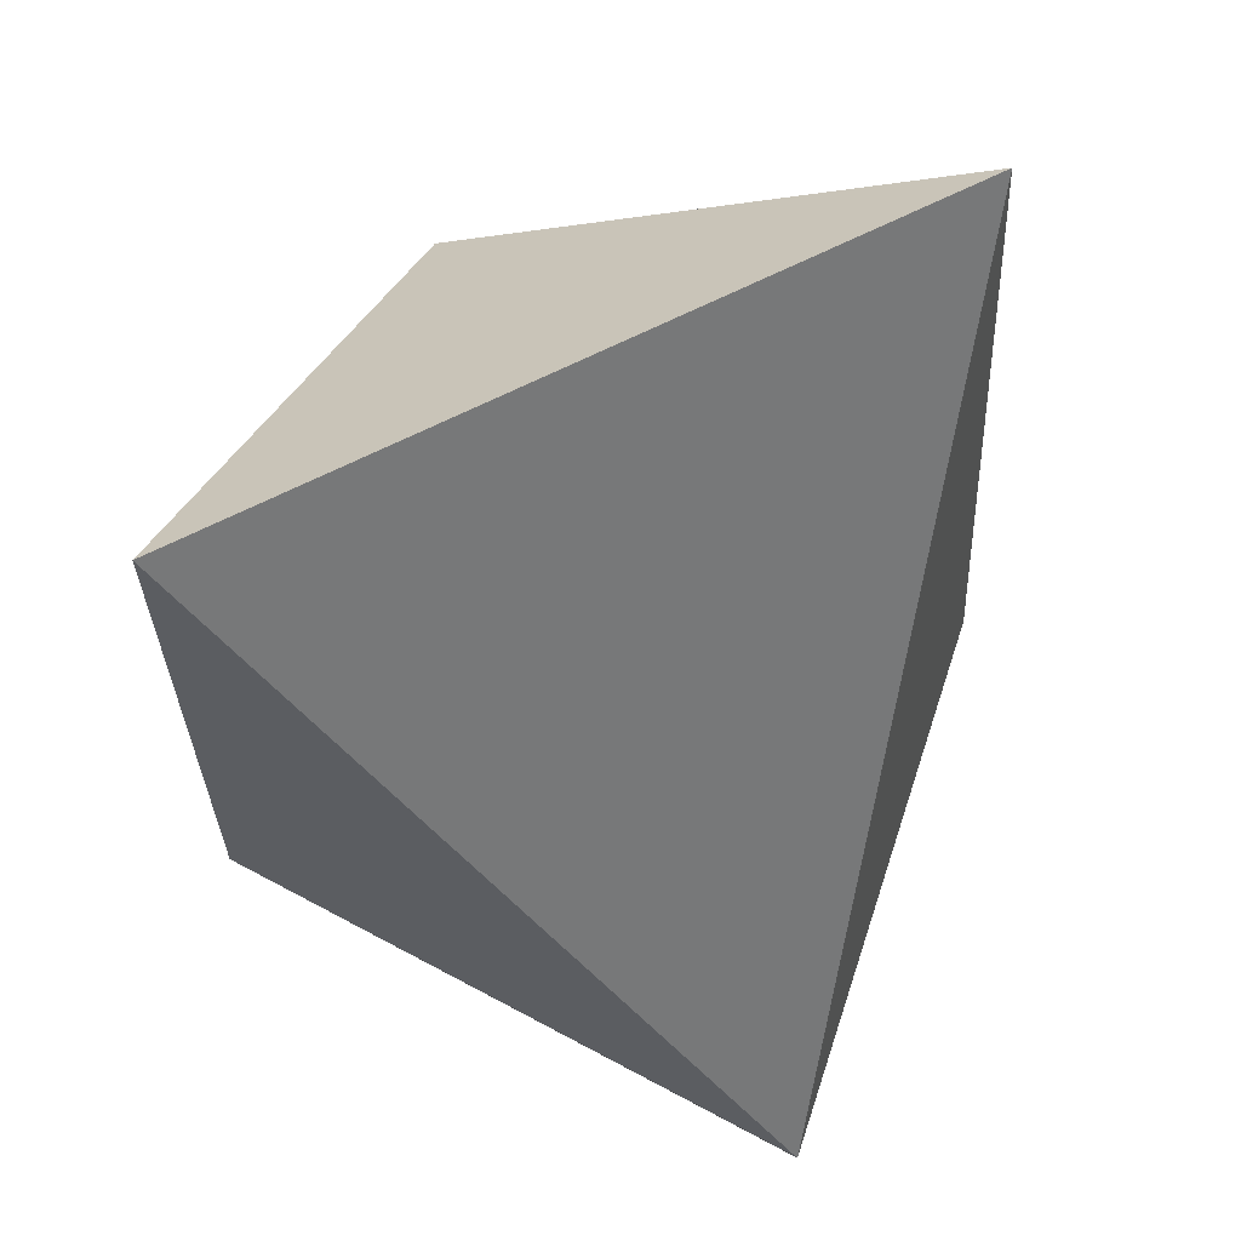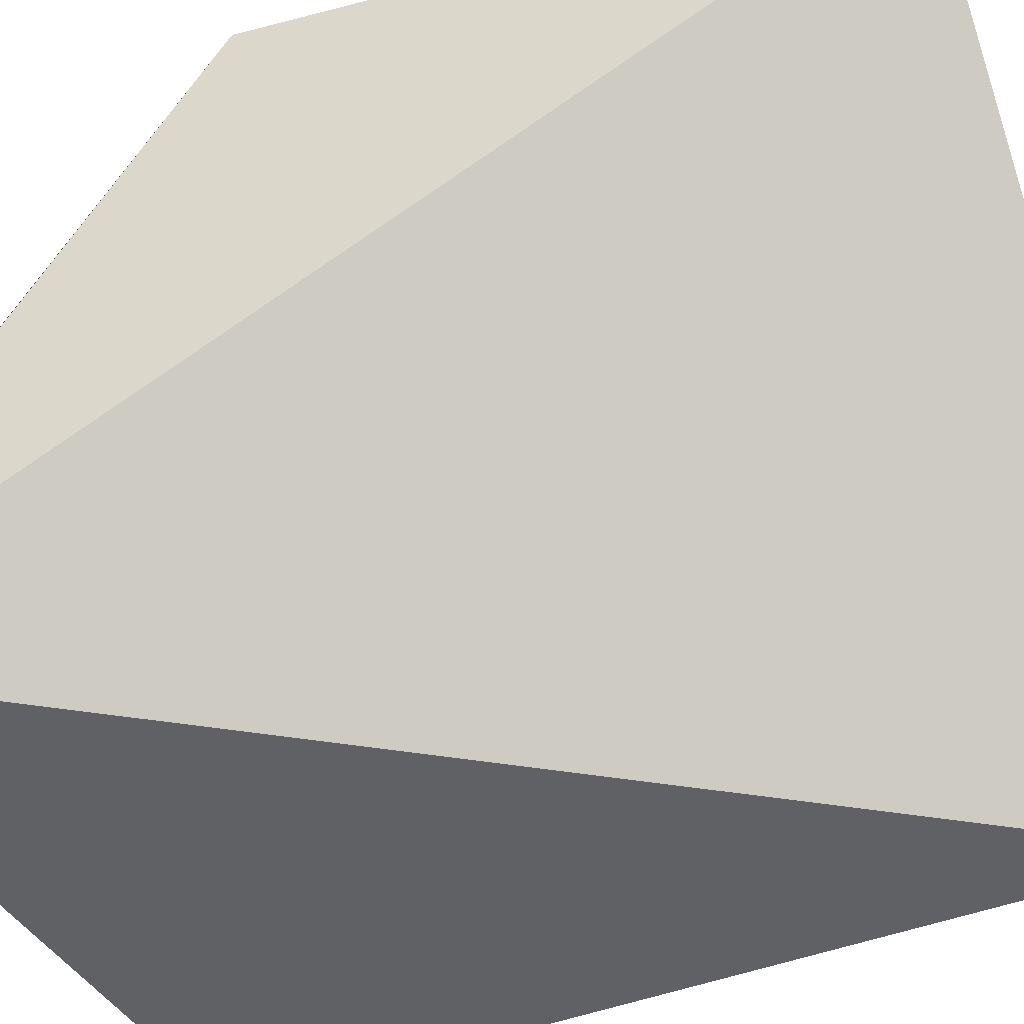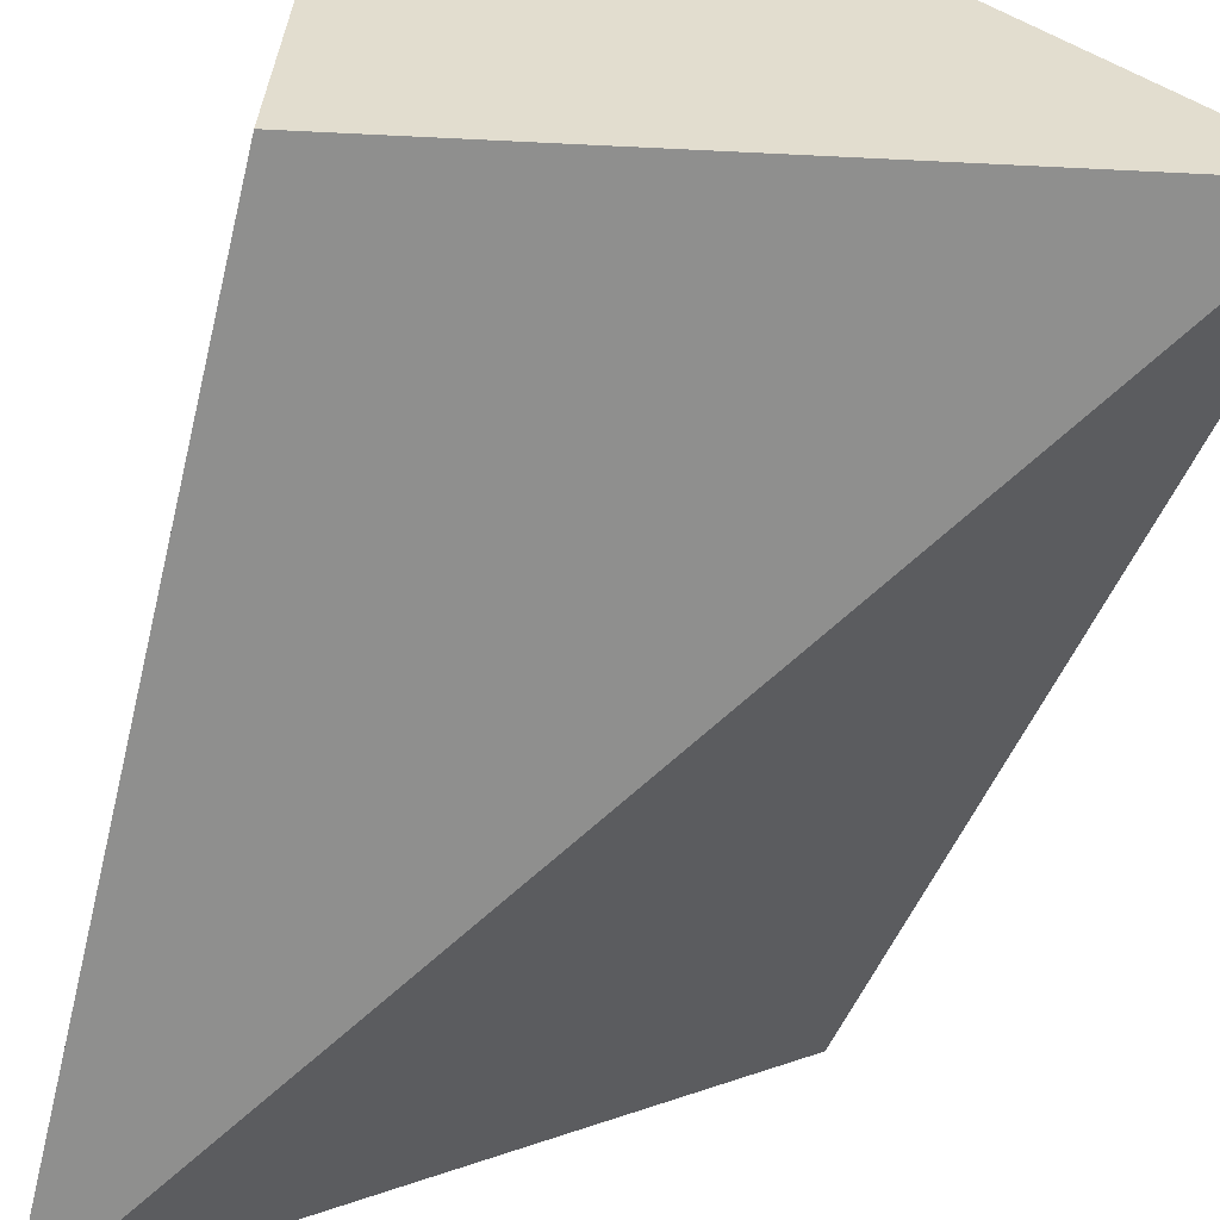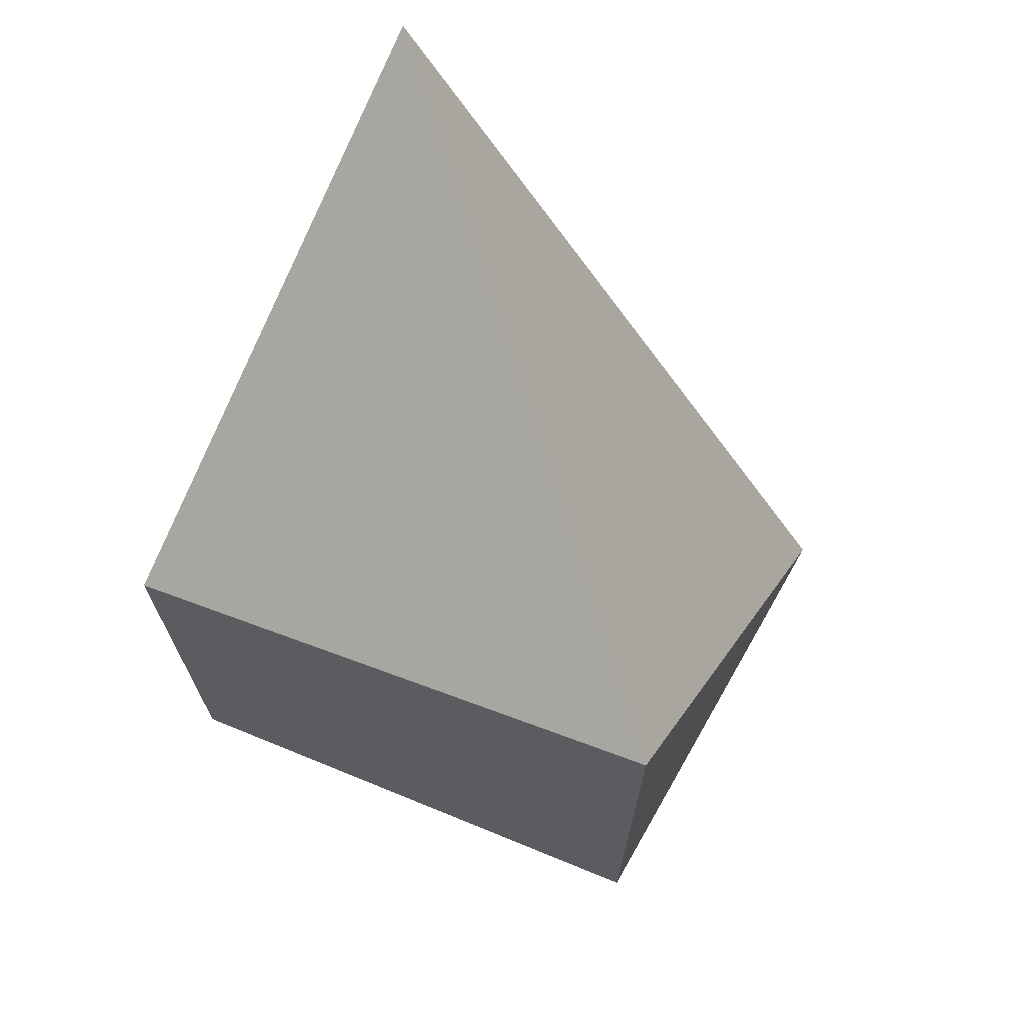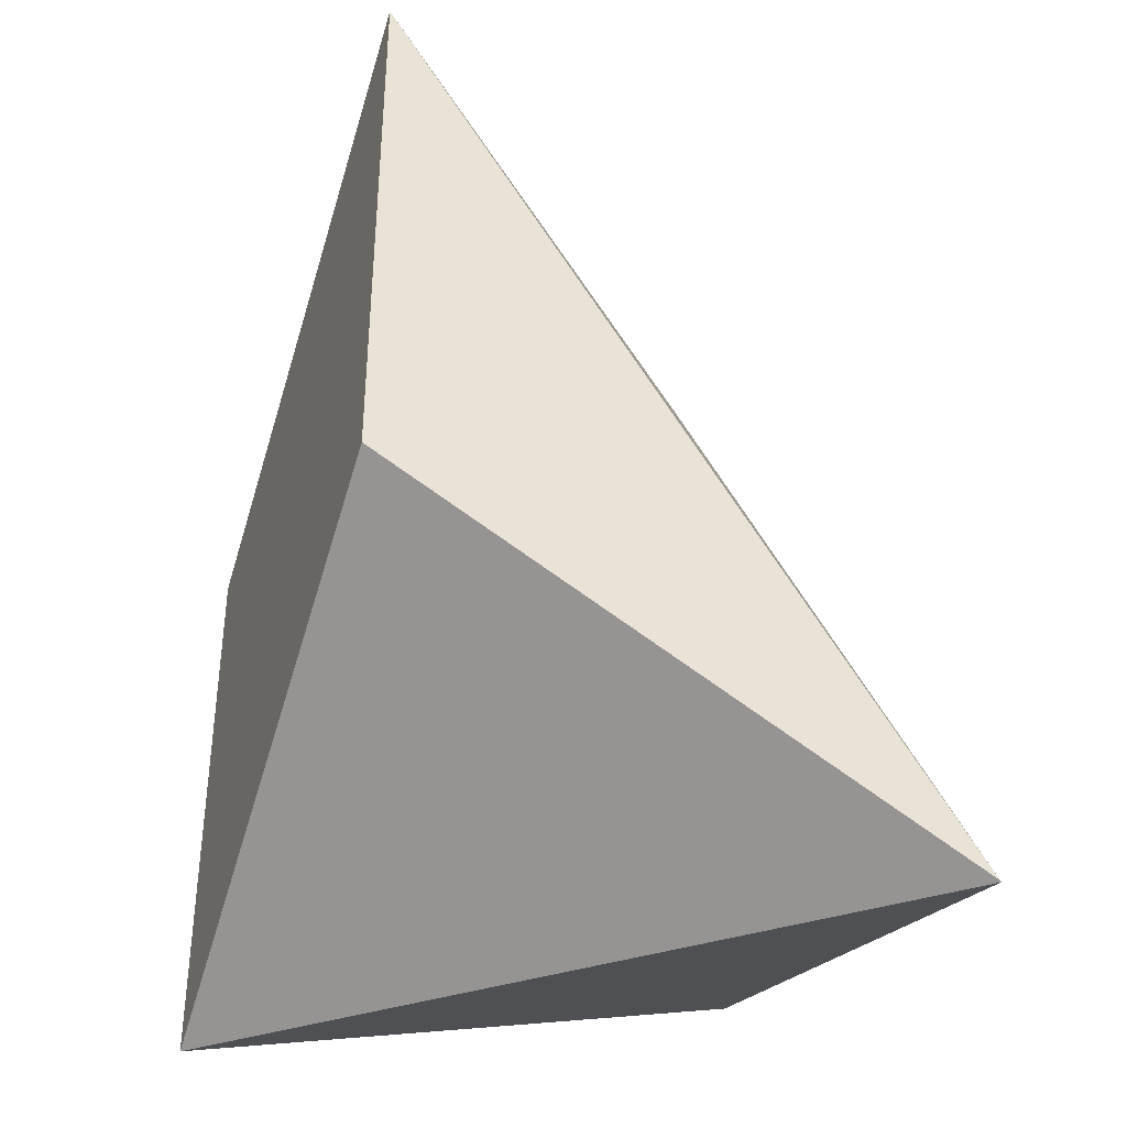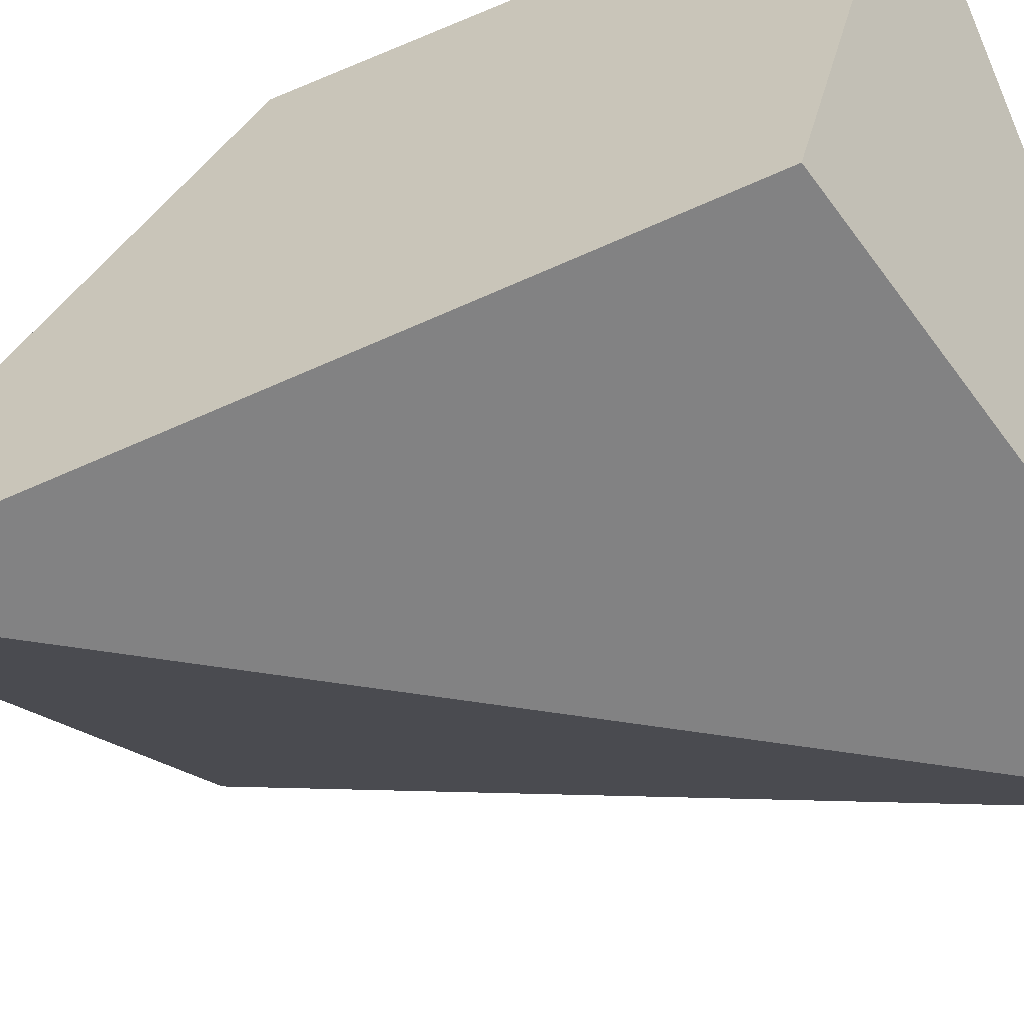
<metadata>
{"format":"obj","ext":"obj","renderer":"f3d","projection":"perspective","resolution":1024,"background":"white","views":[{"elev":60.6,"azim":109.0,"up":"+Y"},{"elev":-45.1,"azim":107.1,"up":"+Z"},{"elev":-68.6,"azim":-16.1,"up":"+Z"},{"elev":69.4,"azim":28.3,"up":"+Y"},{"elev":-35.8,"azim":70.0,"up":"+Y"},{"elev":-63.1,"azim":-66.9,"up":"+Z"}]}
</metadata>
<code>
o Cube_Cube.001
v -1.929 -2.725 1.177
v -1.929 1.064 1.177
v -1.929 -1.778 -2.823
v -1.681 3.597 -2.52
v 2.071 3.275 1.177
v 2.071 -2.725 -2.823
v 2.071 -0.5259 1.177
v 2.071 -2.716 -2.818
v 2.067 -2.719 -2.823
f 1 2 4 3
f 3 4 9 6
f 6 8 7 1
f 3 6 1
f 6 9 8
f 8 9 4 5
f 5 4 2
f 7 8 5
f 1 7 5 2

</code>
